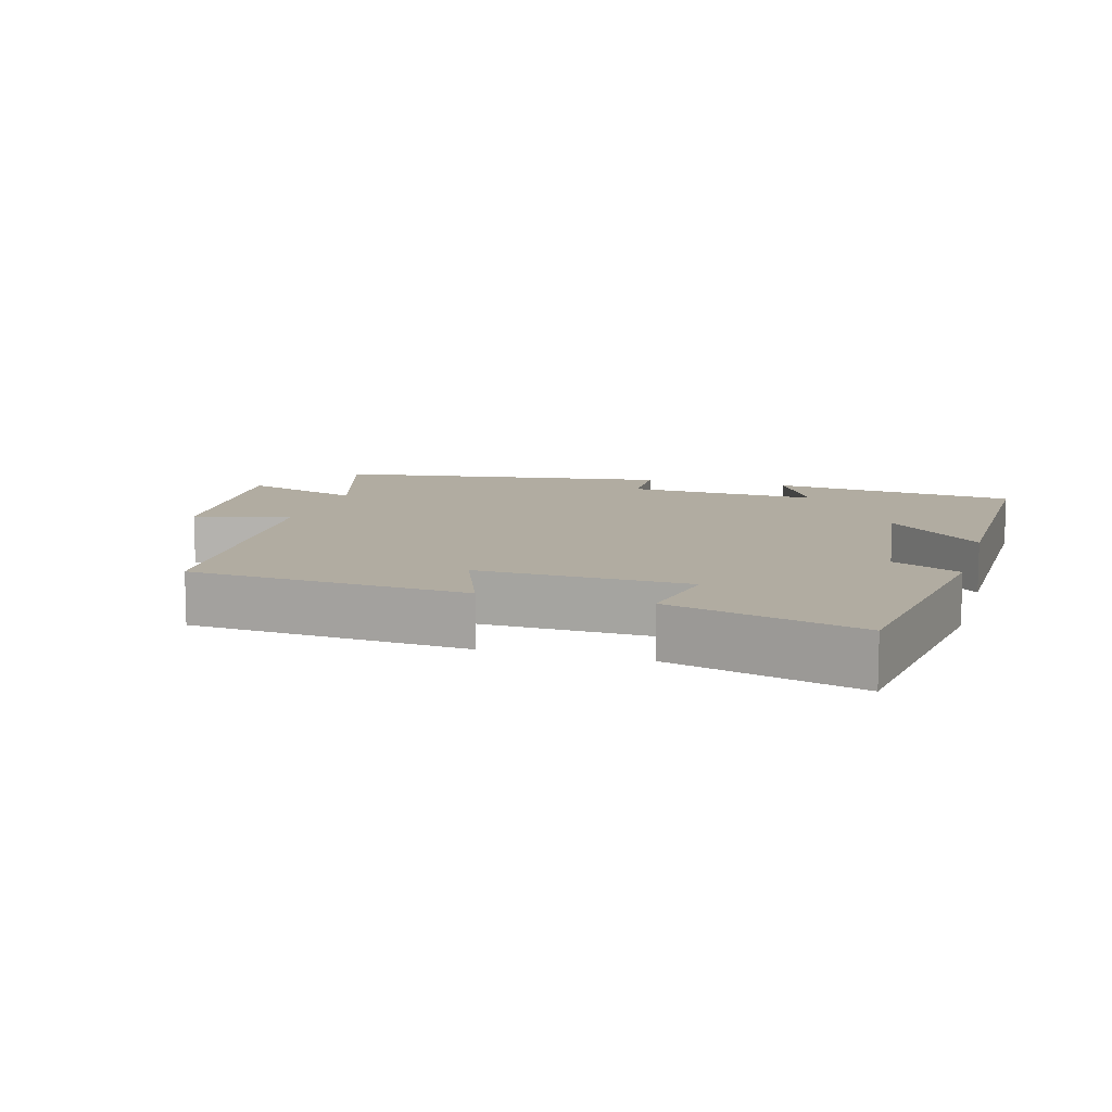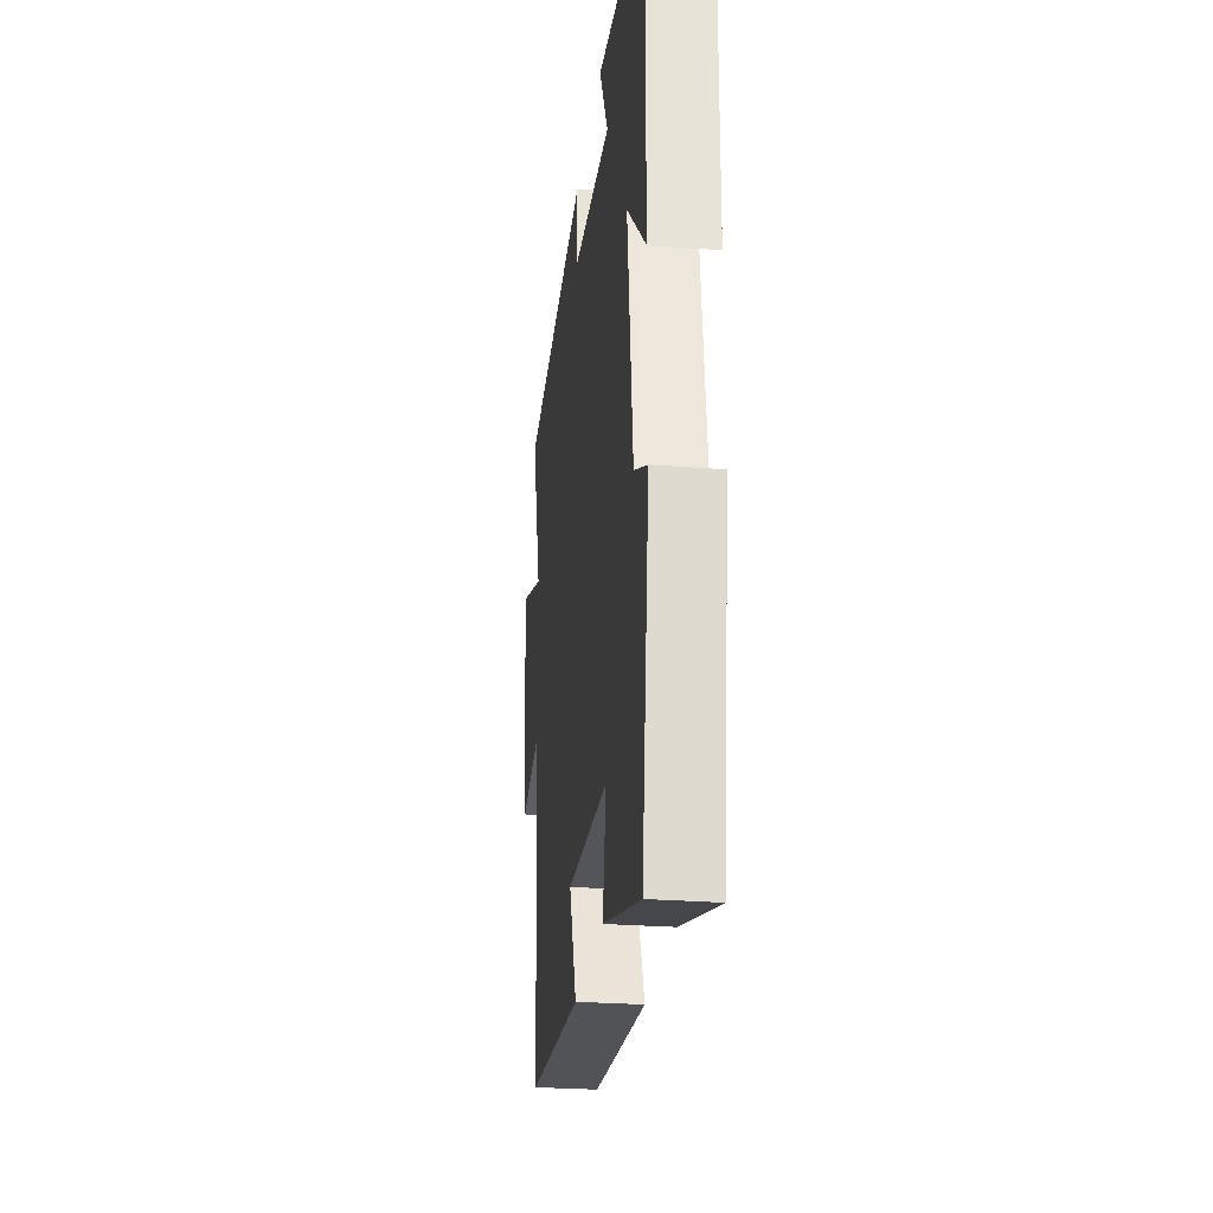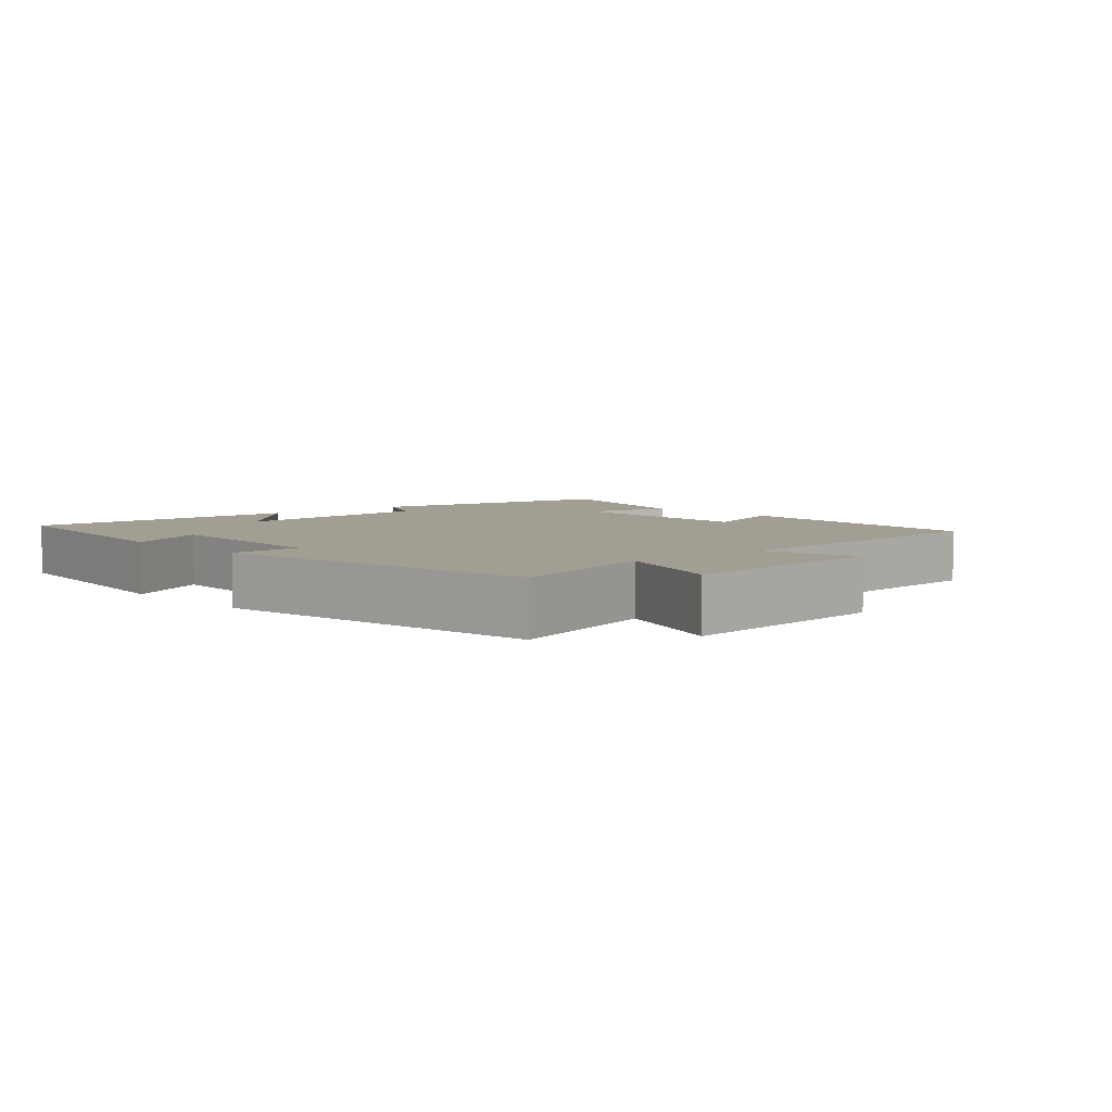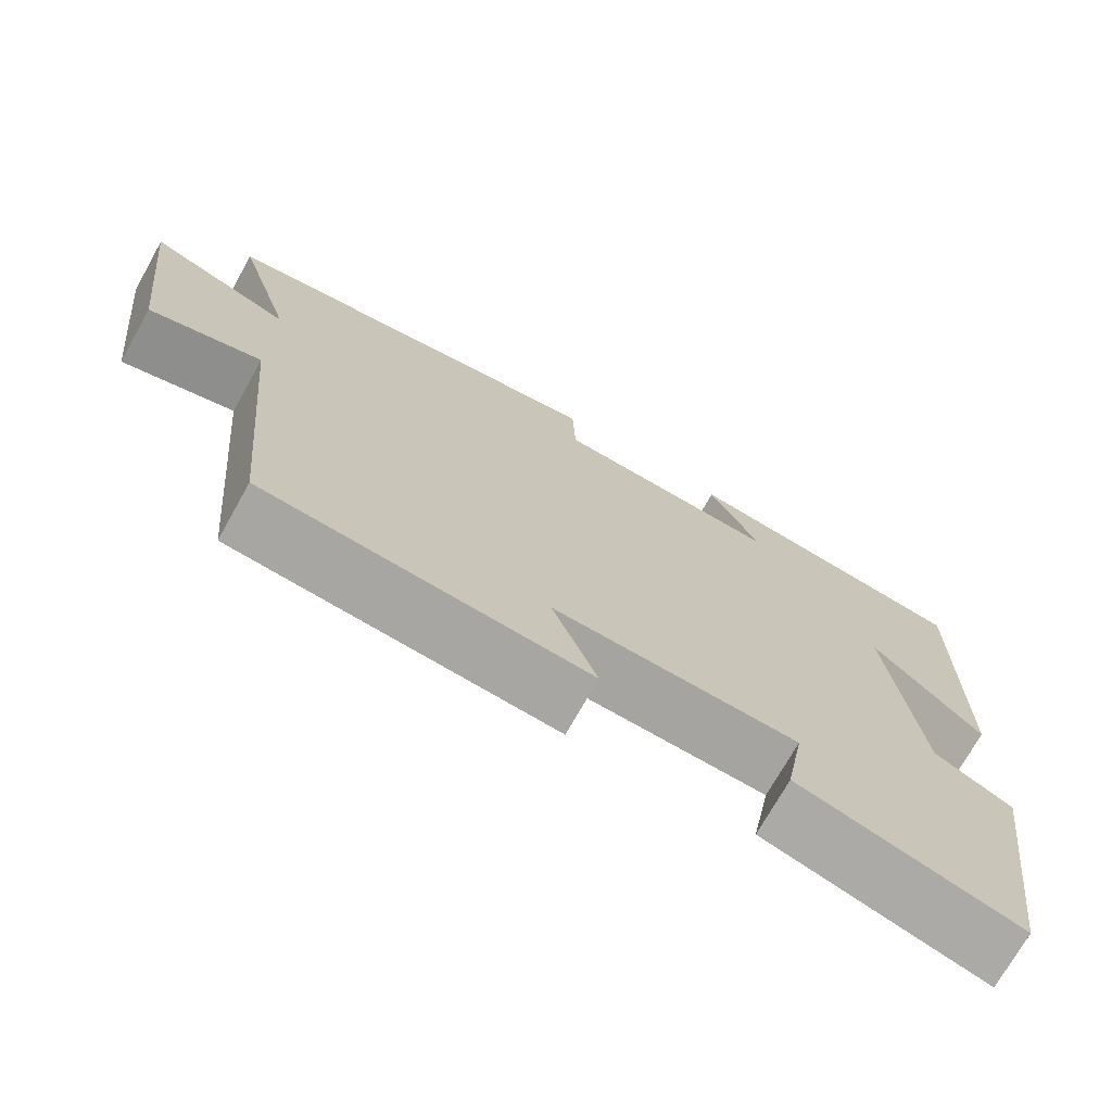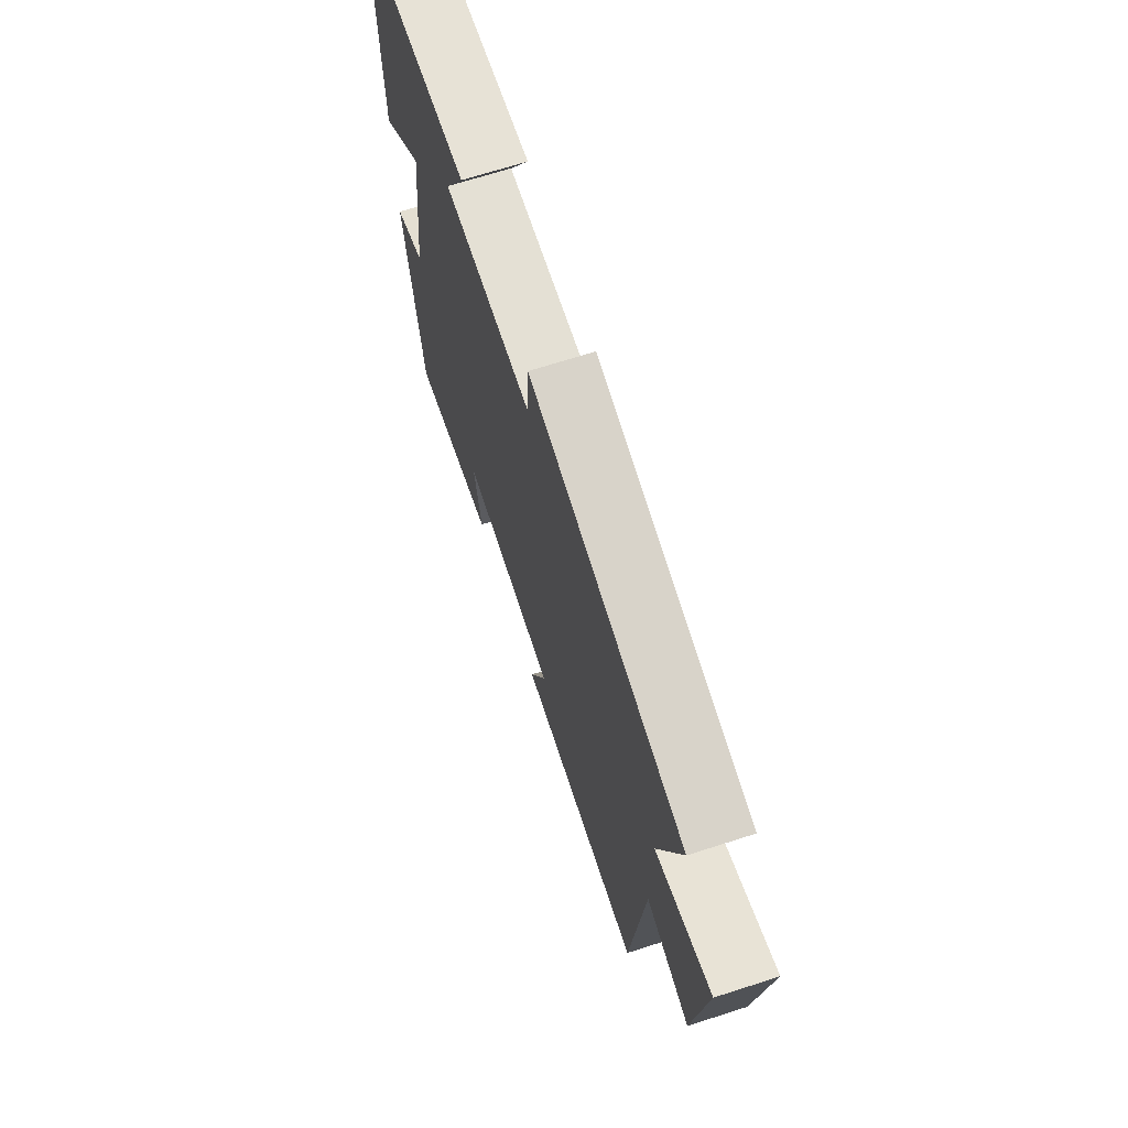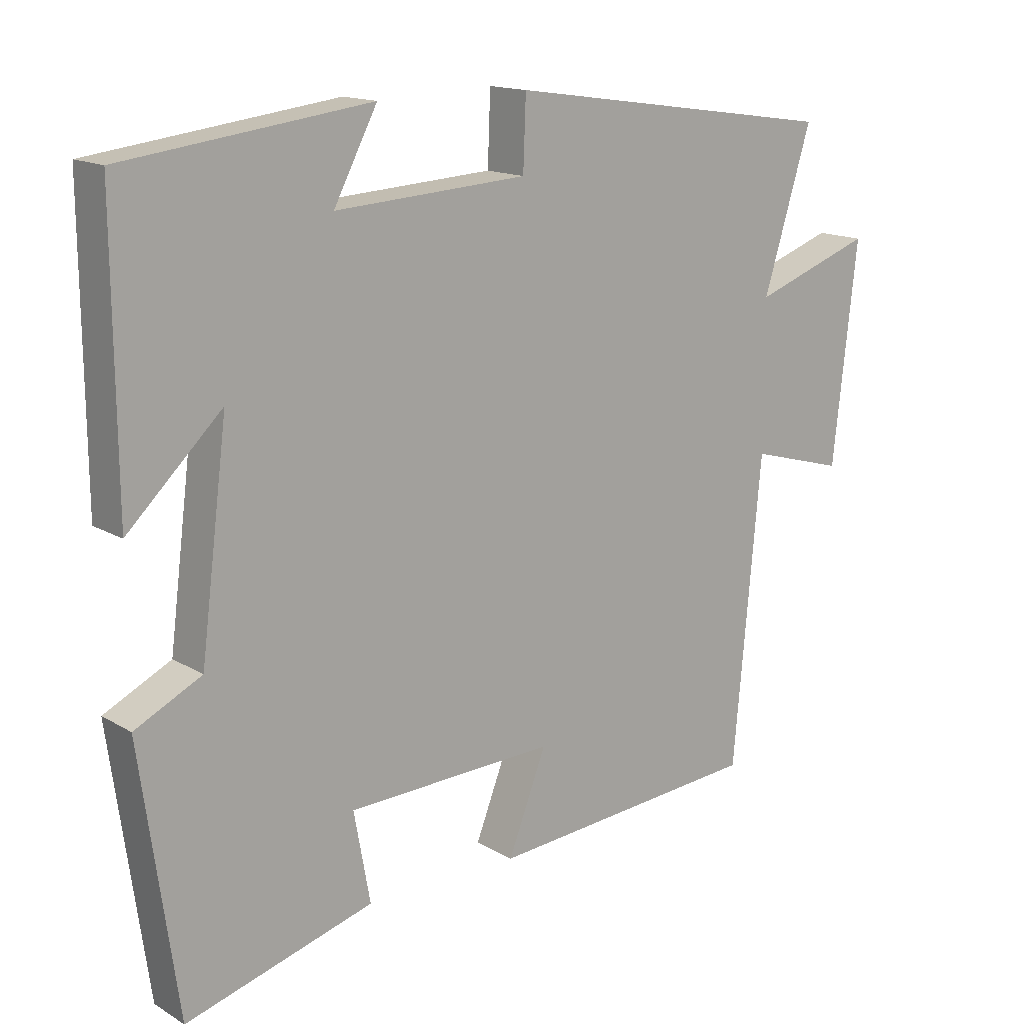
<metadata>
{"format":"obj","ext":"obj","renderer":"f3d","projection":"perspective","resolution":1024,"background":"white","views":[{"elev":10.2,"azim":-163.9,"up":"+Y"},{"elev":-26.6,"azim":-97.0,"up":"+Z"},{"elev":5.0,"azim":48.5,"up":"+Y"},{"elev":-72.4,"azim":150.7,"up":"+Z"},{"elev":69.1,"azim":72.2,"up":"+Z"},{"elev":15.1,"azim":-38.8,"up":"+Z"}]}
</metadata>
<code>
v -0.503 0.07 0.453
v -0.142 0.07 0.5
v -0.206 0.07 0.378
v 0.076 0.07 0.396
v 0.08 0.07 0.5
v 0.571 0.07 0.43
v 0.5 0.07 0.199
v 0.676 0.07 0.262
v 0.64 0.07 -0.058
v 0.5 0.07 -0.019
v 0.459 0.07 -0.466
v 0.056 0.07 -0.5
v 0.112 0.07 -0.356
v -0.194 0.07 -0.368
v -0.17 0.07 -0.5
v -0.446 0.07 -0.579
v -0.5 0.07 -0.194
v -0.402 0.07 -0.145
v -0.362 0.07 0.169
v -0.5 0.07 0.036
v -0.503 0 0.453
v -0.142 0 0.5
v -0.206 0 0.378
v 0.076 0 0.396
v 0.08 0 0.5
v 0.571 0 0.43
v 0.5 0 0.199
v 0.676 0 0.262
v 0.64 0 -0.058
v 0.5 0 -0.019
v 0.459 0 -0.466
v 0.056 0 -0.5
v 0.112 0 -0.356
v -0.194 0 -0.368
v -0.17 0 -0.5
v -0.446 0 -0.579
v -0.5 0 -0.194
v -0.402 0 -0.145
v -0.362 0 0.169
v -0.5 0 0.036
f 19 20 1 2
f 15 16 17 18
f 14 15 18 19
f 13 14 19
f 10 11 12 13
f 10 13 19
f 7 8 9 10
f 7 10 19
f 4 5 6 7
f 3 4 7 19
f 2 3 19
f 22 21 40 39
f 38 37 36 35
f 39 38 35 34
f 39 34 33
f 33 32 31 30
f 39 33 30
f 30 29 28 27
f 39 30 27
f 27 26 25 24
f 39 27 24 23
f 39 23 22
f 1 21 22 2
f 2 22 23 3
f 3 23 24 4
f 4 24 25 5
f 5 25 26 6
f 6 26 27 7
f 7 27 28 8
f 8 28 29 9
f 9 29 30 10
f 10 30 31 11
f 11 31 32 12
f 12 32 33 13
f 13 33 34 14
f 14 34 35 15
f 15 35 36 16
f 16 36 37 17
f 17 37 38 18
f 18 38 39 19
f 19 39 40 20
f 20 40 21 1

</code>
